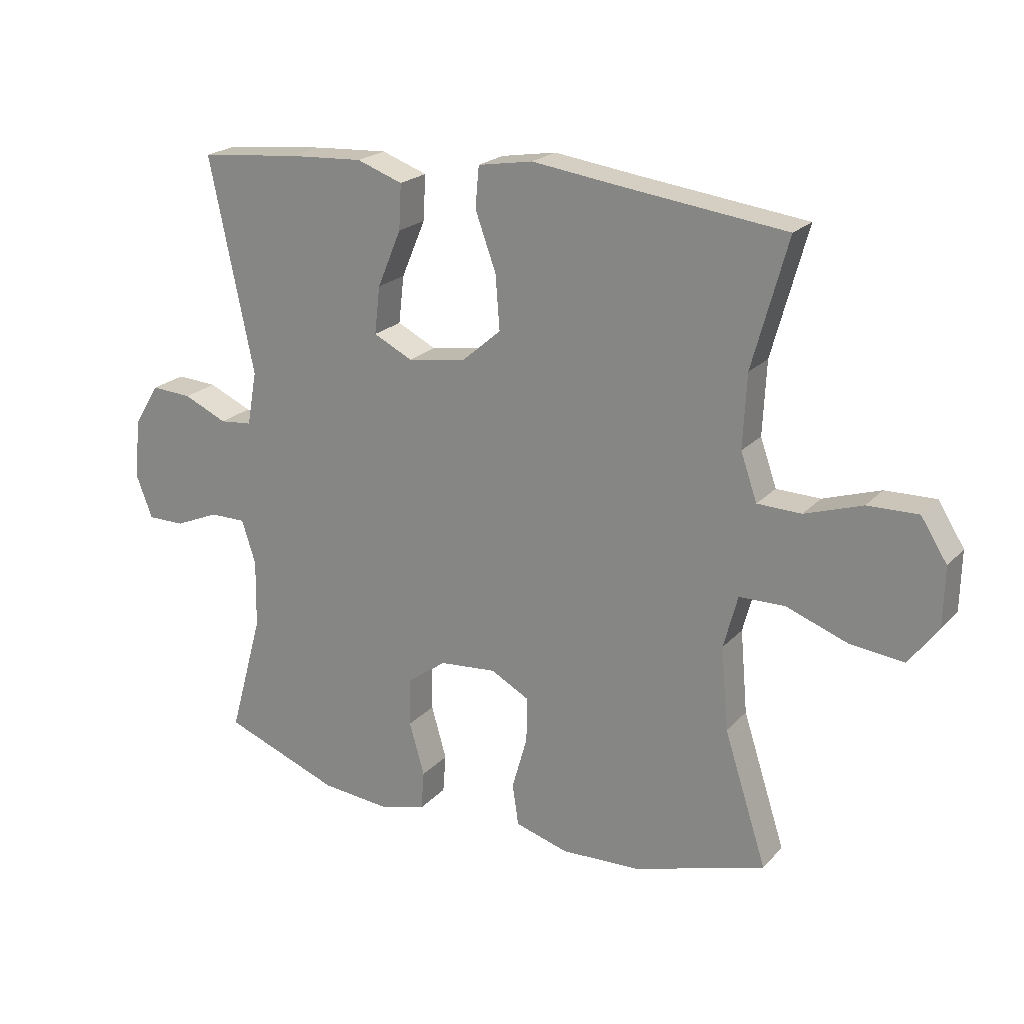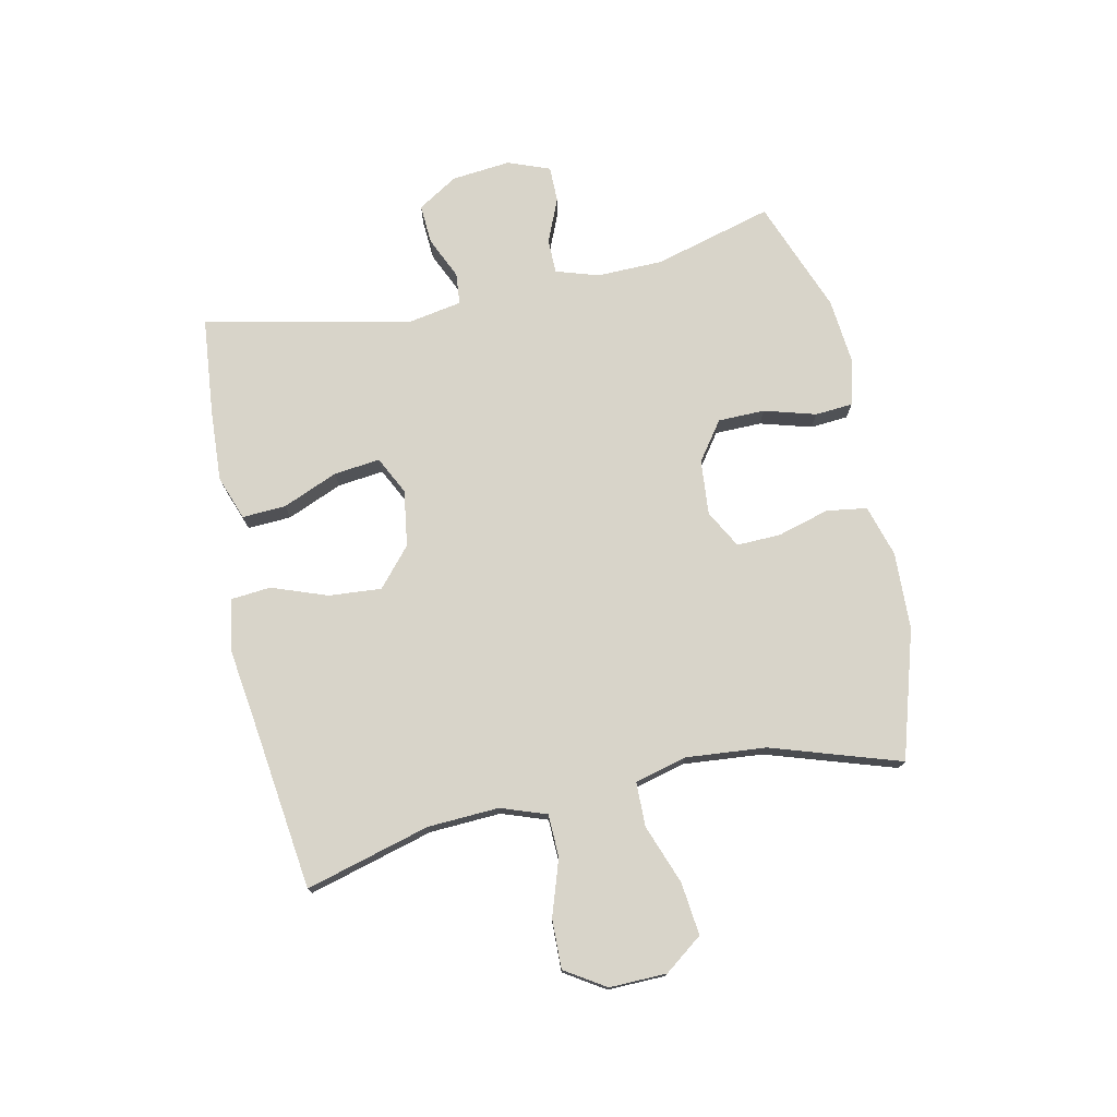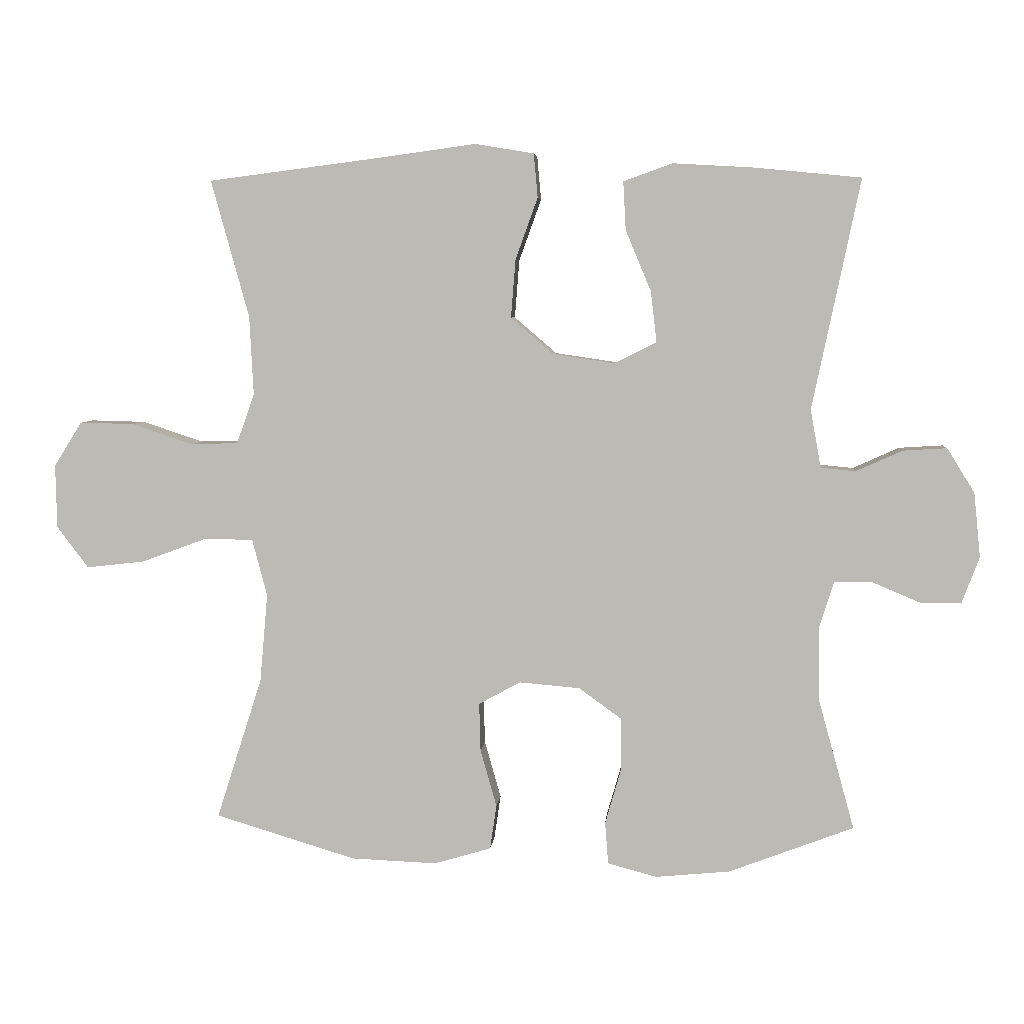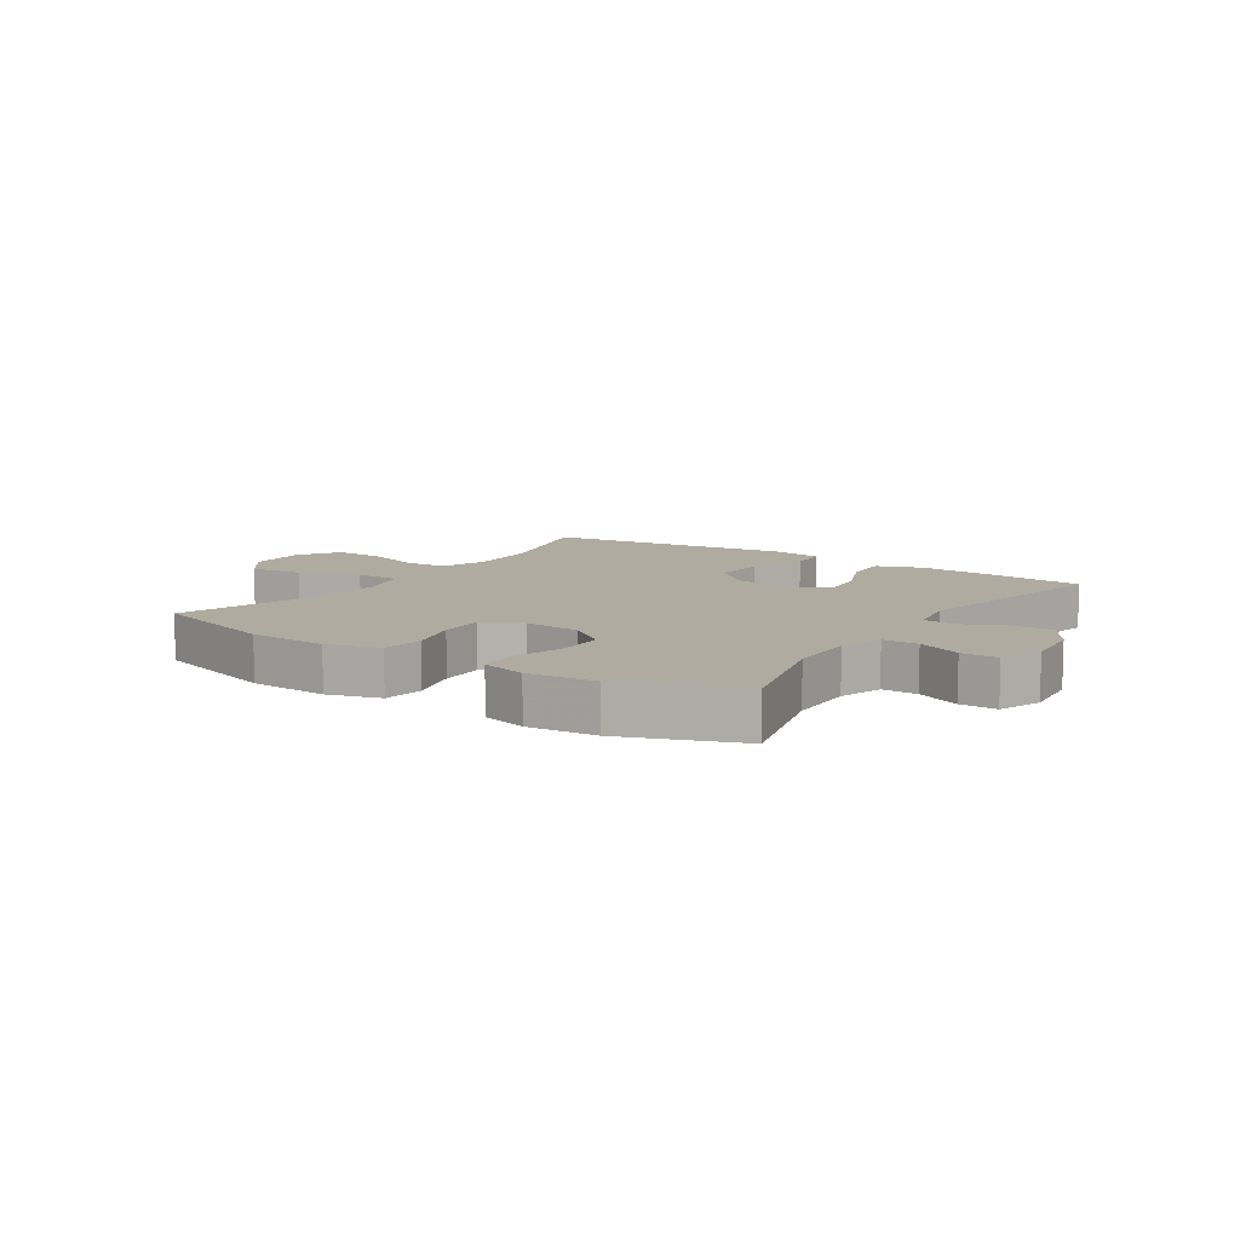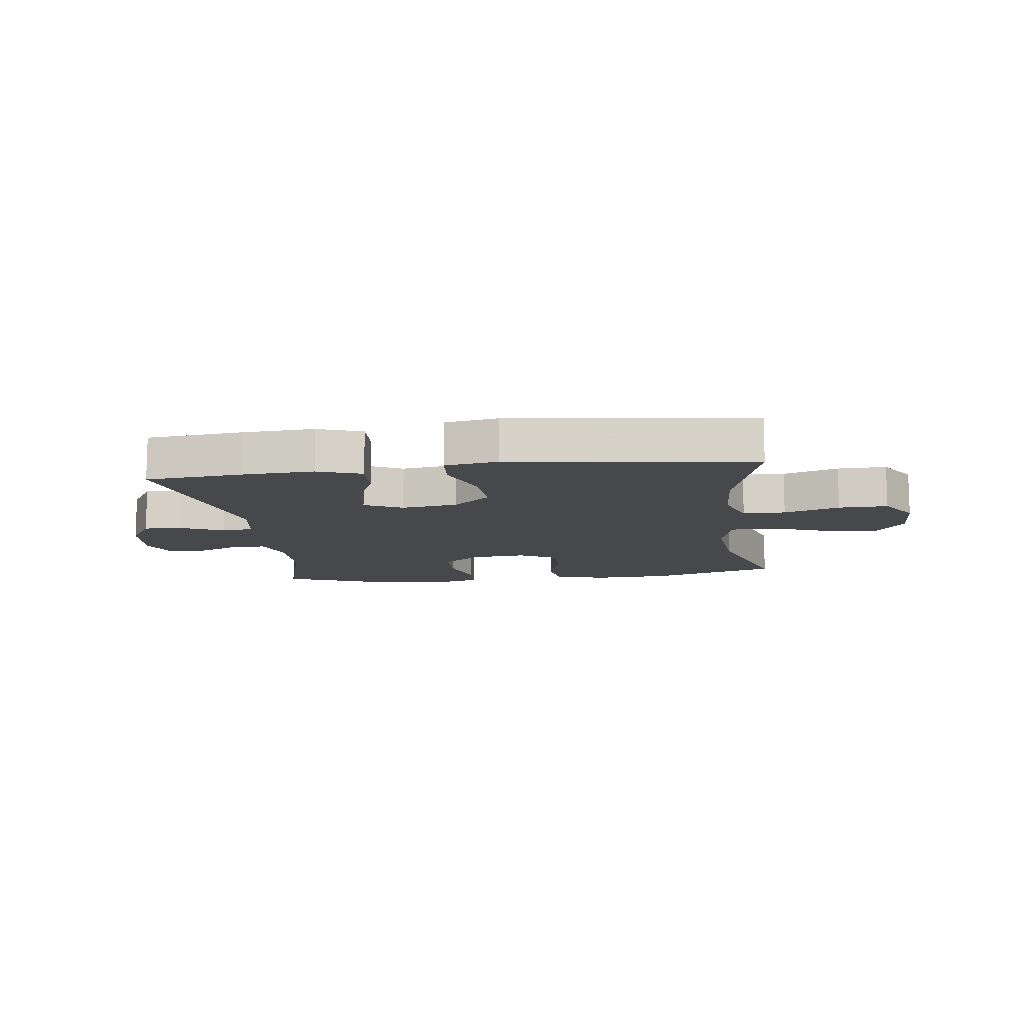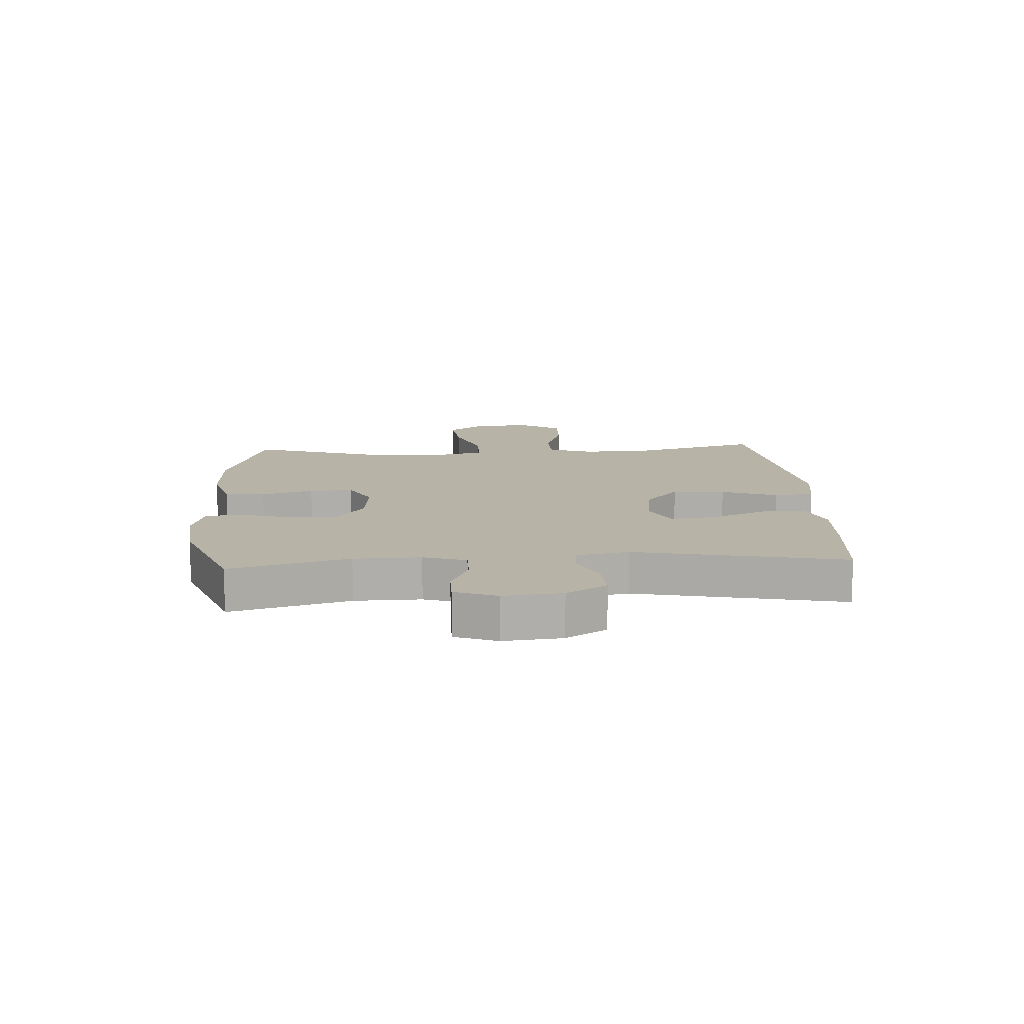
<metadata>
{"format":"obj","ext":"obj","renderer":"f3d","projection":"perspective","resolution":1024,"background":"white","views":[{"elev":21.3,"azim":29.8,"up":"+Z"},{"elev":75.4,"azim":78.0,"up":"+Y"},{"elev":5.2,"azim":-175.0,"up":"+Z"},{"elev":9.8,"azim":-146.3,"up":"+Y"},{"elev":-11.4,"azim":7.4,"up":"+Y"},{"elev":12.7,"azim":-93.4,"up":"+Y"}]}
</metadata>
<code>
v -0.5 0.07 -0.5
v -0.445 0.07 -0.3
v -0.443 0.07 -0.188
v -0.466 0.07 -0.116
v -0.525 0.07 -0.116
v -0.598 0.07 -0.147
v -0.659 0.07 -0.147
v -0.686 0.07 -0.076
v -0.676 0.07 0.023
v -0.634 0.07 0.091
v -0.567 0.07 0.087
v -0.496 0.07 0.055
v -0.443 0.07 0.06
v -0.427 0.07 0.149
v -0.5 0.07 0.5
v -0.336 0.07 0.516
v -0.214 0.07 0.523
v -0.139 0.07 0.496
v -0.143 0.07 0.422
v -0.182 0.07 0.329
v -0.191 0.07 0.251
v -0.127 0.07 0.219
v -0.032 0.07 0.233
v 0.033 0.07 0.289
v 0.026 0.07 0.378
v -0.008 0.07 0.472
v -0.002 0.07 0.539
v 0.088 0.07 0.554
v 0.227 0.07 0.535
v 0.5 0.07 0.5
v 0.442 0.07 0.29
v 0.436 0.07 0.17
v 0.463 0.07 0.093
v 0.535 0.07 0.091
v 0.629 0.07 0.122
v 0.712 0.07 0.124
v 0.755 0.07 0.056
v 0.753 0.07 -0.041
v 0.705 0.07 -0.105
v 0.616 0.07 -0.095
v 0.516 0.07 -0.058
v 0.441 0.07 -0.059
v 0.418 0.07 -0.146
v 0.43 0.07 -0.282
v 0.5 0.07 -0.5
v 0.284 0.07 -0.565
v 0.153 0.07 -0.57
v 0.066 0.07 -0.544
v 0.056 0.07 -0.476
v 0.081 0.07 -0.388
v 0.083 0.07 -0.314
v 0.019 0.07 -0.279
v -0.074 0.07 -0.287
v -0.139 0.07 -0.334
v -0.14 0.07 -0.413
v -0.115 0.07 -0.5
v -0.12 0.07 -0.564
v -0.195 0.07 -0.584
v -0.309 0.07 -0.573
v -0.5 0 -0.5
v -0.445 0 -0.3
v -0.443 0 -0.188
v -0.466 0 -0.116
v -0.525 0 -0.116
v -0.598 0 -0.147
v -0.659 0 -0.147
v -0.686 0 -0.076
v -0.676 0 0.023
v -0.634 0 0.091
v -0.567 0 0.087
v -0.496 0 0.055
v -0.443 0 0.06
v -0.427 0 0.149
v -0.5 0 0.5
v -0.336 0 0.516
v -0.214 0 0.523
v -0.139 0 0.496
v -0.143 0 0.422
v -0.182 0 0.329
v -0.191 0 0.251
v -0.127 0 0.219
v -0.032 0 0.233
v 0.033 0 0.289
v 0.026 0 0.378
v -0.008 0 0.472
v -0.002 0 0.539
v 0.088 0 0.554
v 0.227 0 0.535
v 0.5 0 0.5
v 0.442 0 0.29
v 0.436 0 0.17
v 0.463 0 0.093
v 0.535 0 0.091
v 0.629 0 0.122
v 0.712 0 0.124
v 0.755 0 0.056
v 0.753 0 -0.041
v 0.705 0 -0.105
v 0.616 0 -0.095
v 0.516 0 -0.058
v 0.441 0 -0.059
v 0.418 0 -0.146
v 0.43 0 -0.282
v 0.5 0 -0.5
v 0.284 0 -0.565
v 0.153 0 -0.57
v 0.066 0 -0.544
v 0.056 0 -0.476
v 0.081 0 -0.388
v 0.083 0 -0.314
v 0.019 0 -0.279
v -0.074 0 -0.287
v -0.139 0 -0.334
v -0.14 0 -0.413
v -0.115 0 -0.5
v -0.12 0 -0.564
v -0.195 0 -0.584
v -0.309 0 -0.573
f 58 59 1 2
f 55 56 57 58
f 54 55 58 2
f 53 54 2 3
f 52 53 3 4
f 47 48 49 50
f 47 50 51
f 44 45 46 47
f 43 44 47 51
f 42 43 51 52
f 38 39 40 41
f 38 41 42
f 37 38 42
f 34 35 36 37
f 33 34 37 42
f 32 33 42 52
f 29 30 31
f 25 26 27 28
f 24 25 28 29
f 17 18 19 20
f 17 20 21
f 14 15 16 17
f 13 14 17 21
f 9 10 11 12
f 9 12 13
f 8 9 13
f 5 6 7 8
f 4 5 8 13
f 24 29 31 32
f 23 24 32 52
f 22 23 52 4
f 4 13 21 22
f 61 60 118 117
f 117 116 115 114
f 61 117 114 113
f 62 61 113 112
f 63 62 112 111
f 109 108 107 106
f 110 109 106
f 106 105 104 103
f 110 106 103 102
f 111 110 102 101
f 100 99 98 97
f 101 100 97
f 101 97 96
f 96 95 94 93
f 101 96 93 92
f 111 101 92 91
f 90 89 88
f 87 86 85 84
f 88 87 84 83
f 79 78 77 76
f 80 79 76
f 76 75 74 73
f 80 76 73 72
f 71 70 69 68
f 72 71 68
f 72 68 67
f 67 66 65 64
f 72 67 64 63
f 91 90 88 83
f 111 91 83 82
f 63 111 82 81
f 81 80 72 63
f 1 60 61 2
f 2 61 62 3
f 3 62 63 4
f 4 63 64 5
f 5 64 65 6
f 6 65 66 7
f 7 66 67 8
f 8 67 68 9
f 9 68 69 10
f 10 69 70 11
f 11 70 71 12
f 12 71 72 13
f 13 72 73 14
f 14 73 74 15
f 15 74 75 16
f 16 75 76 17
f 17 76 77 18
f 18 77 78 19
f 19 78 79 20
f 20 79 80 21
f 21 80 81 22
f 22 81 82 23
f 23 82 83 24
f 24 83 84 25
f 25 84 85 26
f 26 85 86 27
f 27 86 87 28
f 28 87 88 29
f 29 88 89 30
f 30 89 90 31
f 31 90 91 32
f 32 91 92 33
f 33 92 93 34
f 34 93 94 35
f 35 94 95 36
f 36 95 96 37
f 37 96 97 38
f 38 97 98 39
f 39 98 99 40
f 40 99 100 41
f 41 100 101 42
f 42 101 102 43
f 43 102 103 44
f 44 103 104 45
f 45 104 105 46
f 46 105 106 47
f 47 106 107 48
f 48 107 108 49
f 49 108 109 50
f 50 109 110 51
f 51 110 111 52
f 52 111 112 53
f 53 112 113 54
f 54 113 114 55
f 55 114 115 56
f 56 115 116 57
f 57 116 117 58
f 58 117 118 59
f 59 118 60 1

</code>
